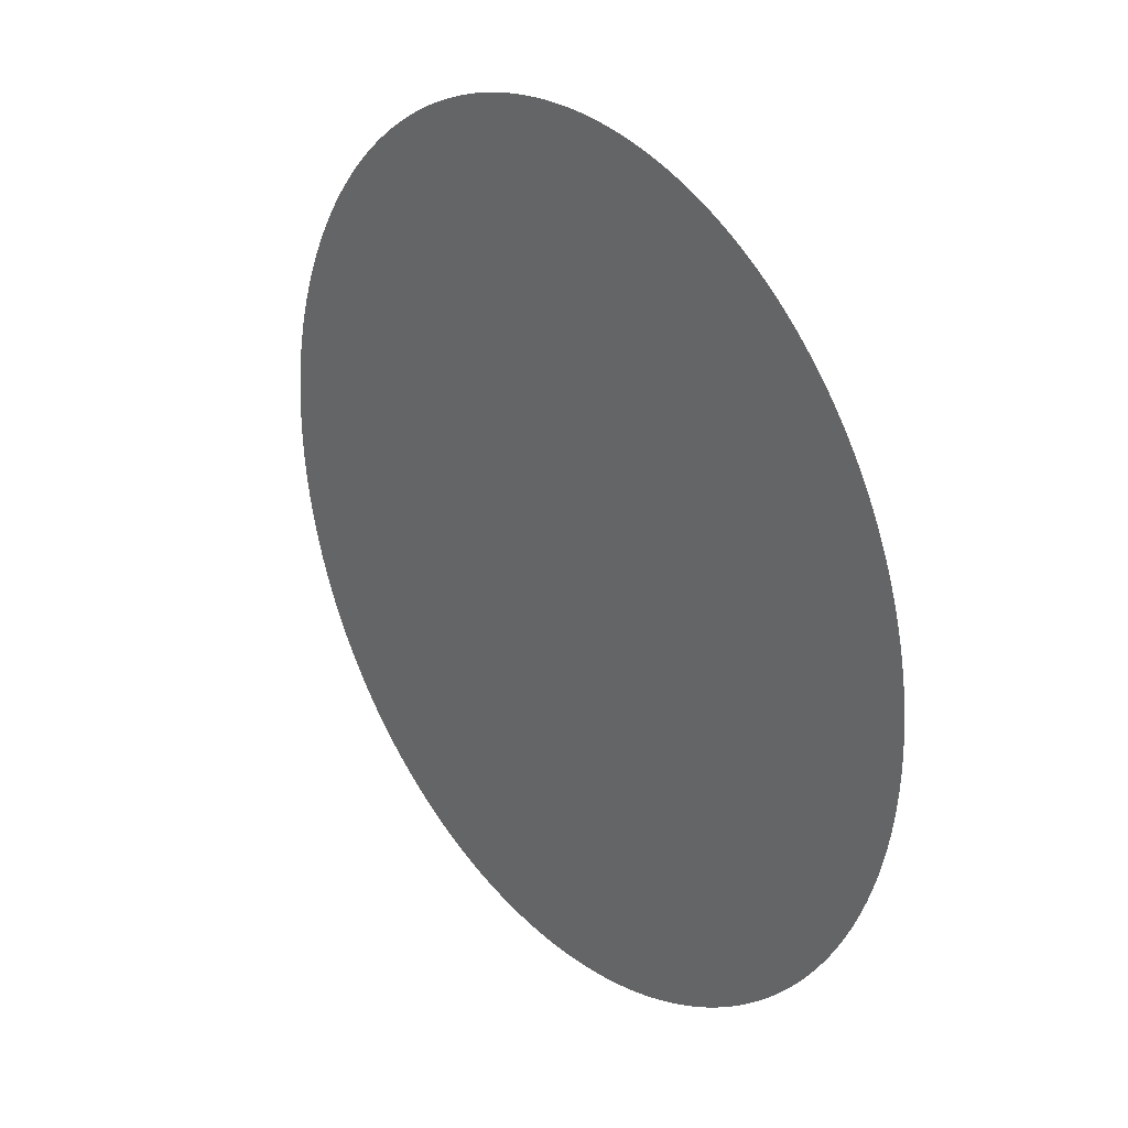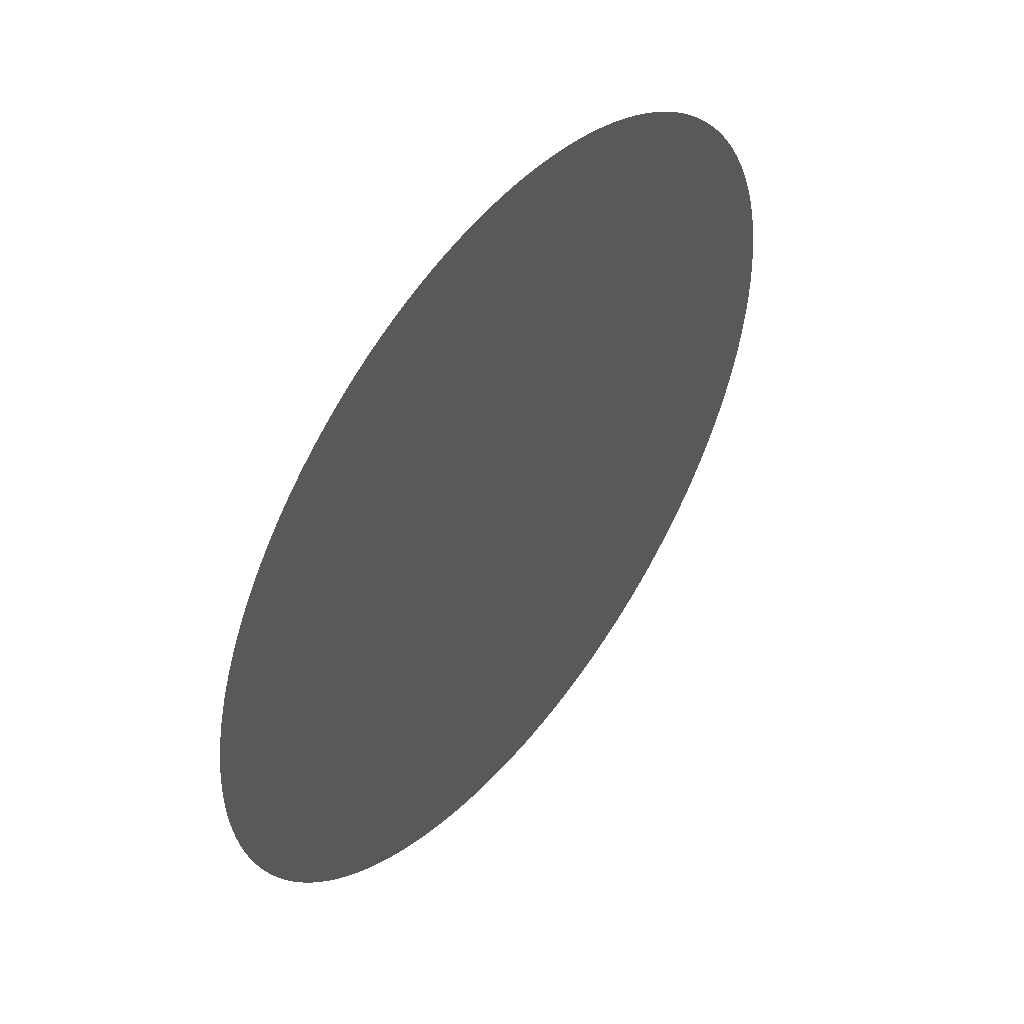
<metadata>
{"format":"obj","ext":"obj","renderer":"f3d","projection":"perspective","resolution":1024,"background":"white","views":[{"elev":69.5,"azim":59.2,"up":"+Z"},{"elev":5.5,"azim":119.1,"up":"+Z"}]}
</metadata>
<code>
o MultFill.001
v -5.7e-05 -0.000121 -0.000259
v 0 -0.000123 -0.000264
v -0.000111 -0.000114 -0.000244
v -0.000162 -0.000102 -0.000219
v -0.000206 -8.7e-05 -0.000187
v -0.000242 -6.8e-05 -0.000147
v -0.000269 -4.7e-05 -0.000101
v -0.000286 -2.4e-05 -5.1e-05
v -0.000291 -0 -0
v -0.000286 2.4e-05 5.1e-05
v -0.000269 4.7e-05 0.000101
v -0.000242 6.8e-05 0.000147
v -0.000206 8.7e-05 0.000187
v -0.000162 0.000102 0.000219
v -0.000111 0.000114 0.000244
v -5.7e-05 0.000121 0.000259
v 0 0.000123 0.000264
v 5.7e-05 0.000121 0.000259
v 0.000111 0.000114 0.000244
v 0.000162 0.000102 0.000219
v 0.000206 8.7e-05 0.000187
v 0.000242 6.8e-05 0.000147
v 0.000269 4.7e-05 0.000101
v 0.000286 2.4e-05 5.1e-05
v 0.000291 -0 -0
v 0.000286 -2.4e-05 -5.1e-05
v 0.000269 -4.7e-05 -0.000101
v 0.000242 -6.8e-05 -0.000147
v 0.000206 -8.7e-05 -0.000187
v 0.000162 -0.000102 -0.000219
v 0.000111 -0.000114 -0.000244
v 5.7e-05 -0.000121 -0.000259
v -0.04916 -0.1045 -0.224
v 0 -0.1065 -0.2284
v -0.09643 -0.09839 -0.211
v -0.14 -0.08855 -0.1899
v -0.1782 -0.0753 -0.1615
v -0.2095 -0.05917 -0.1269
v -0.2328 -0.04075 -0.0874
v -0.2472 -0.02078 -0.04455
v -0.252 0 0
v -0.2472 0.02078 0.04455
v -0.2328 0.04075 0.0874
v -0.2095 0.05917 0.1269
v -0.1782 0.0753 0.1615
v -0.14 0.08855 0.1899
v -0.09643 0.09839 0.211
v -0.04916 0.1045 0.224
v 0 0.1065 0.2284
v 0.04916 0.1045 0.224
v 0.09643 0.09839 0.211
v 0.14 0.08855 0.1899
v 0.1782 0.0753 0.1615
v 0.2095 0.05917 0.1269
v 0.2328 0.04075 0.0874
v 0.2472 0.02078 0.04455
v 0.252 0 0
v 0.2472 -0.02078 -0.04455
v 0.2328 -0.04075 -0.0874
v 0.2095 -0.05917 -0.1269
v 0.1782 -0.0753 -0.1615
v 0.14 -0.08855 -0.1899
v 0.09643 -0.09839 -0.211
v 0.04916 -0.1045 -0.224
v -0.04308 -0.1049 -0.225
v -0.03698 -0.1053 -0.2259
v -0.03085 -0.1057 -0.2267
v -0.0247 -0.106 -0.2273
v -0.01854 -0.1062 -0.2278
v -0.01236 -0.1064 -0.2281
v -0.006184 -0.1065 -0.2283
v -0.09069 -0.09936 -0.2131
v -0.08489 -0.1003 -0.215
v -0.07905 -0.1011 -0.2169
v -0.07315 -0.1019 -0.2185
v -0.06721 -0.1026 -0.2201
v -0.06123 -0.1033 -0.2215
v -0.05521 -0.1039 -0.2228
v -0.1348 -0.08997 -0.193
v -0.1295 -0.09134 -0.1959
v -0.1242 -0.09266 -0.1987
v -0.1188 -0.09392 -0.2014
v -0.1133 -0.09513 -0.204
v -0.1077 -0.09627 -0.2065
v -0.1021 -0.09736 -0.2088
v -0.1738 -0.07713 -0.1654
v -0.1692 -0.07891 -0.1692
v -0.1646 -0.08064 -0.1729
v -0.1599 -0.08232 -0.1765
v -0.155 -0.08396 -0.18
v -0.1501 -0.08554 -0.1834
v -0.1451 -0.08707 -0.1867
v -0.206 -0.06132 -0.1315
v -0.2024 -0.06344 -0.136
v -0.1987 -0.06552 -0.1405
v -0.1948 -0.06756 -0.1449
v -0.1908 -0.06956 -0.1492
v -0.1867 -0.07152 -0.1534
v -0.1825 -0.07343 -0.1575
v -0.2304 -0.04316 -0.09255
v -0.2278 -0.04553 -0.09765
v -0.2251 -0.04788 -0.1027
v -0.2222 -0.0502 -0.1077
v -0.2193 -0.05249 -0.1126
v -0.2161 -0.05475 -0.1174
v -0.2129 -0.05698 -0.1222
v -0.2459 -0.02333 -0.05004
v -0.2444 -0.02588 -0.05549
v -0.2429 -0.0284 -0.06091
v -0.2411 -0.03091 -0.0663
v -0.2393 -0.03341 -0.07164
v -0.2373 -0.03588 -0.07694
v -0.2351 -0.03833 -0.08219
v -0.2519 -0.002614 -0.005605
v -0.2517 -0.005226 -0.01121
v -0.2513 -0.007834 -0.0168
v -0.2508 -0.01044 -0.02238
v -0.2501 -0.01304 -0.02796
v -0.2493 -0.01563 -0.03351
v -0.2483 -0.01821 -0.03905
v -0.2483 0.01821 0.03905
v -0.2493 0.01563 0.03351
v -0.2501 0.01304 0.02796
v -0.2508 0.01044 0.02238
v -0.2513 0.007834 0.0168
v -0.2517 0.005226 0.01121
v -0.2519 0.002614 0.005605
v -0.2351 0.03833 0.08219
v -0.2373 0.03588 0.07694
v -0.2393 0.03341 0.07164
v -0.2411 0.03091 0.0663
v -0.2429 0.0284 0.06091
v -0.2444 0.02588 0.05549
v -0.2459 0.02333 0.05004
v -0.2129 0.05698 0.1222
v -0.2161 0.05475 0.1174
v -0.2193 0.05249 0.1126
v -0.2222 0.0502 0.1077
v -0.2251 0.04788 0.1027
v -0.2278 0.04553 0.09765
v -0.2304 0.04316 0.09255
v -0.1825 0.07343 0.1575
v -0.1867 0.07152 0.1534
v -0.1908 0.06956 0.1492
v -0.1948 0.06756 0.1449
v -0.1987 0.06552 0.1405
v -0.2024 0.06344 0.136
v -0.206 0.06132 0.1315
v -0.1451 0.08707 0.1867
v -0.1501 0.08554 0.1834
v -0.155 0.08396 0.18
v -0.1599 0.08232 0.1765
v -0.1646 0.08064 0.1729
v -0.1692 0.07891 0.1692
v -0.1738 0.07713 0.1654
v -0.1021 0.09736 0.2088
v -0.1077 0.09627 0.2065
v -0.1133 0.09513 0.204
v -0.1188 0.09392 0.2014
v -0.1242 0.09266 0.1987
v -0.1295 0.09134 0.1959
v -0.1348 0.08997 0.193
v -0.05521 0.1039 0.2228
v -0.06123 0.1033 0.2215
v -0.06721 0.1026 0.2201
v -0.07315 0.1019 0.2185
v -0.07905 0.1011 0.2169
v -0.08489 0.1003 0.215
v -0.09069 0.09936 0.2131
v -0.006184 0.1065 0.2283
v -0.01236 0.1064 0.2281
v -0.01854 0.1062 0.2278
v -0.0247 0.106 0.2273
v -0.03085 0.1057 0.2267
v -0.03698 0.1053 0.2259
v -0.04308 0.1049 0.225
v 0.04308 0.1049 0.225
v 0.03698 0.1053 0.2259
v 0.03085 0.1057 0.2267
v 0.0247 0.106 0.2273
v 0.01854 0.1062 0.2278
v 0.01236 0.1064 0.2281
v 0.006184 0.1065 0.2283
v 0.09069 0.09936 0.2131
v 0.08489 0.1003 0.215
v 0.07905 0.1011 0.2169
v 0.07315 0.1019 0.2185
v 0.06721 0.1026 0.2201
v 0.06123 0.1033 0.2215
v 0.05521 0.1039 0.2228
v 0.1348 0.08997 0.193
v 0.1295 0.09134 0.1959
v 0.1242 0.09266 0.1987
v 0.1188 0.09392 0.2014
v 0.1133 0.09513 0.204
v 0.1077 0.09627 0.2065
v 0.1021 0.09736 0.2088
v 0.1738 0.07713 0.1654
v 0.1692 0.07891 0.1692
v 0.1646 0.08064 0.1729
v 0.1599 0.08232 0.1765
v 0.155 0.08396 0.18
v 0.1501 0.08554 0.1834
v 0.1451 0.08707 0.1867
v 0.206 0.06132 0.1315
v 0.2024 0.06344 0.136
v 0.1987 0.06552 0.1405
v 0.1948 0.06756 0.1449
v 0.1908 0.06956 0.1492
v 0.1867 0.07152 0.1534
v 0.1825 0.07343 0.1575
v 0.2304 0.04316 0.09255
v 0.2278 0.04553 0.09765
v 0.2251 0.04788 0.1027
v 0.2222 0.0502 0.1077
v 0.2193 0.05249 0.1126
v 0.2161 0.05475 0.1174
v 0.2129 0.05698 0.1222
v 0.2459 0.02333 0.05004
v 0.2444 0.02588 0.05549
v 0.2429 0.0284 0.06091
v 0.2411 0.03091 0.0663
v 0.2393 0.03341 0.07164
v 0.2373 0.03588 0.07694
v 0.2351 0.03833 0.08219
v 0.2519 0.002614 0.005605
v 0.2517 0.005226 0.01121
v 0.2513 0.007834 0.0168
v 0.2508 0.01044 0.02238
v 0.2501 0.01304 0.02796
v 0.2493 0.01563 0.03351
v 0.2483 0.01821 0.03905
v 0.2483 -0.01821 -0.03905
v 0.2493 -0.01563 -0.03351
v 0.2501 -0.01304 -0.02796
v 0.2508 -0.01044 -0.02238
v 0.2513 -0.007834 -0.0168
v 0.2517 -0.005226 -0.01121
v 0.2519 -0.002614 -0.005605
v 0.2351 -0.03833 -0.08219
v 0.2373 -0.03588 -0.07694
v 0.2393 -0.03341 -0.07164
v 0.2411 -0.03091 -0.0663
v 0.2429 -0.0284 -0.06091
v 0.2444 -0.02588 -0.05549
v 0.2459 -0.02333 -0.05004
v 0.2129 -0.05698 -0.1222
v 0.2161 -0.05475 -0.1174
v 0.2193 -0.05249 -0.1126
v 0.2222 -0.0502 -0.1077
v 0.2251 -0.04788 -0.1027
v 0.2278 -0.04553 -0.09765
v 0.2304 -0.04316 -0.09255
v 0.1825 -0.07343 -0.1575
v 0.1867 -0.07152 -0.1534
v 0.1908 -0.06956 -0.1492
v 0.1948 -0.06756 -0.1449
v 0.1987 -0.06552 -0.1405
v 0.2024 -0.06344 -0.136
v 0.206 -0.06132 -0.1315
v 0.1451 -0.08707 -0.1867
v 0.1501 -0.08554 -0.1834
v 0.155 -0.08396 -0.18
v 0.1599 -0.08232 -0.1765
v 0.1646 -0.08064 -0.1729
v 0.1692 -0.07891 -0.1692
v 0.1738 -0.07713 -0.1654
v 0.1021 -0.09736 -0.2088
v 0.1077 -0.09627 -0.2065
v 0.1133 -0.09513 -0.204
v 0.1188 -0.09392 -0.2014
v 0.1242 -0.09266 -0.1987
v 0.1295 -0.09134 -0.1959
v 0.1348 -0.08997 -0.193
v 0.05521 -0.1039 -0.2228
v 0.06123 -0.1033 -0.2215
v 0.06721 -0.1026 -0.2201
v 0.07315 -0.1019 -0.2185
v 0.07905 -0.1011 -0.2169
v 0.08489 -0.1003 -0.215
v 0.09069 -0.09936 -0.2131
v 0.006184 -0.1065 -0.2283
v 0.01236 -0.1064 -0.2281
v 0.01854 -0.1062 -0.2278
v 0.0247 -0.106 -0.2273
v 0.03085 -0.1057 -0.2267
v 0.03698 -0.1053 -0.2259
v 0.04308 -0.1049 -0.225
v -5e-05 -0.000121 -0.00026
v -4.3e-05 -0.000122 -0.000261
v -3.6e-05 -0.000122 -0.000262
v -2.9e-05 -0.000122 -0.000263
v -2.1e-05 -0.000123 -0.000263
v -1.4e-05 -0.000123 -0.000264
v -7e-06 -0.000123 -0.000264
v -0.000105 -0.000115 -0.000246
v -9.8e-05 -0.000116 -0.000248
v -9.1e-05 -0.000117 -0.000251
v -8.5e-05 -0.000118 -0.000253
v -7.8e-05 -0.000119 -0.000254
v -7.1e-05 -0.000119 -0.000256
v -6.4e-05 -0.00012 -0.000257
v -0.000156 -0.000104 -0.000223
v -0.00015 -0.000106 -0.000226
v -0.000144 -0.000107 -0.00023
v -0.000137 -0.000109 -0.000233
v -0.000131 -0.00011 -0.000236
v -0.000124 -0.000111 -0.000239
v -0.000118 -0.000113 -0.000241
v -0.000201 -8.9e-05 -0.000191
v -0.000196 -9.1e-05 -0.000196
v -0.00019 -9.3e-05 -0.0002
v -0.000185 -9.5e-05 -0.000204
v -0.000179 -9.7e-05 -0.000208
v -0.000173 -9.9e-05 -0.000212
v -0.000168 -0.000101 -0.000216
v -0.000238 -7.1e-05 -0.000152
v -0.000234 -7.3e-05 -0.000157
v -0.00023 -7.6e-05 -0.000162
v -0.000225 -7.8e-05 -0.000167
v -0.00022 -8e-05 -0.000172
v -0.000216 -8.3e-05 -0.000177
v -0.000211 -8.5e-05 -0.000182
v -0.000266 -5e-05 -0.000107
v -0.000263 -5.3e-05 -0.000113
v -0.00026 -5.5e-05 -0.000119
v -0.000257 -5.8e-05 -0.000124
v -0.000253 -6.1e-05 -0.00013
v -0.00025 -6.3e-05 -0.000136
v -0.000246 -6.6e-05 -0.000141
v -0.000284 -2.7e-05 -5.8e-05
v -0.000282 -3e-05 -6.4e-05
v -0.000281 -3.3e-05 -7e-05
v -0.000279 -3.6e-05 -7.7e-05
v -0.000276 -3.9e-05 -8.3e-05
v -0.000274 -4.1e-05 -8.9e-05
v -0.000272 -4.4e-05 -9.5e-05
v -0.000291 -3e-06 -6e-06
v -0.000291 -6e-06 -1.3e-05
v -0.00029 -9e-06 -1.9e-05
v -0.00029 -1.2e-05 -2.6e-05
v -0.000289 -1.5e-05 -3.2e-05
v -0.000288 -1.8e-05 -3.9e-05
v -0.000287 -2.1e-05 -4.5e-05
v -0.000287 2.1e-05 4.5e-05
v -0.000288 1.8e-05 3.9e-05
v -0.000289 1.5e-05 3.2e-05
v -0.00029 1.2e-05 2.6e-05
v -0.00029 9e-06 1.9e-05
v -0.000291 6e-06 1.3e-05
v -0.000291 3e-06 6e-06
v -0.000272 4.4e-05 9.5e-05
v -0.000274 4.1e-05 8.9e-05
v -0.000276 3.9e-05 8.3e-05
v -0.000279 3.6e-05 7.7e-05
v -0.000281 3.3e-05 7e-05
v -0.000282 3e-05 6.4e-05
v -0.000284 2.7e-05 5.8e-05
v -0.000246 6.6e-05 0.000141
v -0.00025 6.3e-05 0.000136
v -0.000253 6.1e-05 0.00013
v -0.000257 5.8e-05 0.000124
v -0.00026 5.5e-05 0.000119
v -0.000263 5.3e-05 0.000113
v -0.000266 5e-05 0.000107
v -0.000211 8.5e-05 0.000182
v -0.000216 8.3e-05 0.000177
v -0.00022 8e-05 0.000172
v -0.000225 7.8e-05 0.000167
v -0.00023 7.6e-05 0.000162
v -0.000234 7.3e-05 0.000157
v -0.000238 7.1e-05 0.000152
v -0.000168 0.000101 0.000216
v -0.000173 9.9e-05 0.000212
v -0.000179 9.7e-05 0.000208
v -0.000185 9.5e-05 0.000204
v -0.00019 9.3e-05 0.0002
v -0.000196 9.1e-05 0.000196
v -0.000201 8.9e-05 0.000191
v -0.000118 0.000113 0.000241
v -0.000124 0.000111 0.000239
v -0.000131 0.00011 0.000236
v -0.000137 0.000109 0.000233
v -0.000144 0.000107 0.00023
v -0.00015 0.000106 0.000226
v -0.000156 0.000104 0.000223
v -6.4e-05 0.00012 0.000257
v -7.1e-05 0.000119 0.000256
v -7.8e-05 0.000119 0.000254
v -8.5e-05 0.000118 0.000253
v -9.1e-05 0.000117 0.000251
v -9.8e-05 0.000116 0.000248
v -0.000105 0.000115 0.000246
v -7e-06 0.000123 0.000264
v -1.4e-05 0.000123 0.000264
v -2.1e-05 0.000123 0.000263
v -2.9e-05 0.000122 0.000263
v -3.6e-05 0.000122 0.000262
v -4.3e-05 0.000122 0.000261
v -5e-05 0.000121 0.00026
v 5e-05 0.000121 0.00026
v 4.3e-05 0.000122 0.000261
v 3.6e-05 0.000122 0.000262
v 2.9e-05 0.000122 0.000263
v 2.1e-05 0.000123 0.000263
v 1.4e-05 0.000123 0.000264
v 7e-06 0.000123 0.000264
v 0.000105 0.000115 0.000246
v 9.8e-05 0.000116 0.000248
v 9.1e-05 0.000117 0.000251
v 8.5e-05 0.000118 0.000253
v 7.8e-05 0.000119 0.000254
v 7.1e-05 0.000119 0.000256
v 6.4e-05 0.00012 0.000257
v 0.000156 0.000104 0.000223
v 0.00015 0.000106 0.000226
v 0.000144 0.000107 0.00023
v 0.000137 0.000109 0.000233
v 0.000131 0.00011 0.000236
v 0.000124 0.000111 0.000239
v 0.000118 0.000113 0.000241
v 0.000201 8.9e-05 0.000191
v 0.000196 9.1e-05 0.000196
v 0.00019 9.3e-05 0.0002
v 0.000185 9.5e-05 0.000204
v 0.000179 9.7e-05 0.000208
v 0.000173 9.9e-05 0.000212
v 0.000168 0.000101 0.000216
v 0.000238 7.1e-05 0.000152
v 0.000234 7.3e-05 0.000157
v 0.00023 7.6e-05 0.000162
v 0.000225 7.8e-05 0.000167
v 0.00022 8e-05 0.000172
v 0.000216 8.3e-05 0.000177
v 0.000211 8.5e-05 0.000182
v 0.000266 5e-05 0.000107
v 0.000263 5.3e-05 0.000113
v 0.00026 5.5e-05 0.000119
v 0.000257 5.8e-05 0.000124
v 0.000253 6.1e-05 0.00013
v 0.00025 6.3e-05 0.000136
v 0.000246 6.6e-05 0.000141
v 0.000284 2.7e-05 5.8e-05
v 0.000282 3e-05 6.4e-05
v 0.000281 3.3e-05 7e-05
v 0.000279 3.6e-05 7.7e-05
v 0.000276 3.9e-05 8.3e-05
v 0.000274 4.1e-05 8.9e-05
v 0.000272 4.4e-05 9.5e-05
v 0.000291 3e-06 6e-06
v 0.000291 6e-06 1.3e-05
v 0.00029 9e-06 1.9e-05
v 0.00029 1.2e-05 2.6e-05
v 0.000289 1.5e-05 3.2e-05
v 0.000288 1.8e-05 3.9e-05
v 0.000287 2.1e-05 4.5e-05
v 0.000287 -2.1e-05 -4.5e-05
v 0.000288 -1.8e-05 -3.9e-05
v 0.000289 -1.5e-05 -3.2e-05
v 0.00029 -1.2e-05 -2.6e-05
v 0.00029 -9e-06 -1.9e-05
v 0.000291 -6e-06 -1.3e-05
v 0.000291 -3e-06 -6e-06
v 0.000272 -4.4e-05 -9.5e-05
v 0.000274 -4.1e-05 -8.9e-05
v 0.000276 -3.9e-05 -8.3e-05
v 0.000279 -3.6e-05 -7.7e-05
v 0.000281 -3.3e-05 -7e-05
v 0.000282 -3e-05 -6.4e-05
v 0.000284 -2.7e-05 -5.8e-05
v 0.000246 -6.6e-05 -0.000141
v 0.00025 -6.3e-05 -0.000136
v 0.000253 -6.1e-05 -0.00013
v 0.000257 -5.8e-05 -0.000124
v 0.00026 -5.5e-05 -0.000119
v 0.000263 -5.3e-05 -0.000113
v 0.000266 -5e-05 -0.000107
v 0.000211 -8.5e-05 -0.000182
v 0.000216 -8.3e-05 -0.000177
v 0.00022 -8e-05 -0.000172
v 0.000225 -7.8e-05 -0.000167
v 0.00023 -7.6e-05 -0.000162
v 0.000234 -7.3e-05 -0.000157
v 0.000238 -7.1e-05 -0.000152
v 0.000168 -0.000101 -0.000216
v 0.000173 -9.9e-05 -0.000212
v 0.000179 -9.7e-05 -0.000208
v 0.000185 -9.5e-05 -0.000204
v 0.00019 -9.3e-05 -0.0002
v 0.000196 -9.1e-05 -0.000196
v 0.000201 -8.9e-05 -0.000191
v 0.000118 -0.000113 -0.000241
v 0.000124 -0.000111 -0.000239
v 0.000131 -0.00011 -0.000236
v 0.000137 -0.000109 -0.000233
v 0.000144 -0.000107 -0.00023
v 0.00015 -0.000106 -0.000226
v 0.000156 -0.000104 -0.000223
v 6.4e-05 -0.00012 -0.000257
v 7.1e-05 -0.000119 -0.000256
v 7.8e-05 -0.000119 -0.000254
v 8.5e-05 -0.000118 -0.000253
v 9.1e-05 -0.000117 -0.000251
v 9.8e-05 -0.000116 -0.000248
v 0.000105 -0.000115 -0.000246
v 7e-06 -0.000123 -0.000264
v 1.4e-05 -0.000123 -0.000264
v 2.1e-05 -0.000123 -0.000263
v 2.9e-05 -0.000122 -0.000263
v 3.6e-05 -0.000122 -0.000262
v 4.3e-05 -0.000122 -0.000261
v 5e-05 -0.000121 -0.00026
f 298 299 75 74
f 300 301 77 76
f 35 3 296 72
f 71 295 2 34
f 73 297 298 74
f 296 297 73 72
f 316 92 91 315
f 57 25 450 226
f 263 487 488 264
f 1 33 78 302
f 82 306 307 83
f 81 305 306 82
f 303 79 36 4
f 79 303 304 80
f 38 6 317 93
f 299 300 76 75
f 87 311 312 88
f 315 91 90 314
f 89 313 314 90
f 88 312 313 89
f 85 309 3 35
f 86 310 311 87
f 37 5 310 86
f 304 305 81 80
f 28 471 247 60
f 322 98 97 321
f 96 320 321 97
f 95 319 320 96
f 94 318 319 95
f 93 317 318 94
f 4 36 92 316
f 323 5 37 99
f 142 366 367 143
f 485 261 62 30
f 39 7 324 100
f 387 163 48 16
f 101 325 326 102
f 250 474 475 251
f 473 474 250 249
f 322 323 99 98
f 334 335 111 110
f 111 335 336 112
f 106 330 6 38
f 333 334 110 109
f 332 333 109 108
f 331 332 108 107
f 345 121 42 10
f 484 260 259 483
f 340 116 115 339
f 118 342 343 119
f 117 341 342 118
f 341 117 116 340
f 113 337 7 39
f 339 115 114 338
f 41 9 338 114
f 371 147 146 370
f 365 141 140 364
f 125 349 350 126
f 124 348 349 125
f 123 347 348 124
f 347 123 122 346
f 508 284 283 507
f 120 344 8 40
f 127 351 9 41
f 133 357 358 134
f 132 356 357 133
f 287 511 512 288
f 130 354 355 131
f 129 353 354 130
f 353 129 128 352
f 372 148 147 371
f 350 351 127 126
f 138 362 363 139
f 139 363 364 140
f 134 358 10 42
f 361 362 138 137
f 12 359 135 44
f 135 359 360 136
f 105 329 330 106
f 355 356 132 131
f 143 367 368 144
f 214 438 439 215
f 145 369 370 146
f 294 295 71 70
f 141 365 11 43
f 224 448 449 225
f 45 13 366 142
f 136 360 361 137
f 168 392 393 169
f 378 154 153 377
f 152 376 377 153
f 151 375 376 152
f 150 374 375 151
f 149 373 374 150
f 12 44 148 372
f 13 45 155 379
f 161 385 386 162
f 385 161 160 384
f 47 15 380 156
f 56 24 443 219
f 157 381 382 158
f 156 380 381 157
f 175 399 400 176
f 378 379 155 154
f 391 167 166 390
f 167 391 392 168
f 162 386 14 46
f 390 166 165 389
f 389 165 164 388
f 163 387 388 164
f 268 492 493 269
f 383 384 160 159
f 396 172 171 395
f 174 398 399 175
f 173 397 398 174
f 397 173 172 396
f 169 393 15 47
f 395 171 170 394
f 49 17 394 170
f 40 8 331 107
f 102 326 327 103
f 293 294 70 69
f 336 337 113 112
f 179 403 404 180
f 329 105 104 328
f 290 291 67 66
f 176 400 16 48
f 183 407 17 49
f 413 414 190 189
f 188 412 413 189
f 51 19 408 184
f 280 504 505 281
f 185 409 410 186
f 409 185 184 408
f 427 428 204 203
f 406 407 183 182
f 194 418 419 195
f 195 419 420 196
f 190 414 18 50
f 193 417 418 194
f 415 191 52 20
f 191 415 416 192
f 54 22 429 205
f 411 412 188 187
f 199 423 424 200
f 427 203 202 426
f 201 425 426 202
f 200 424 425 201
f 197 421 19 51
f 198 422 423 199
f 53 21 422 198
f 416 417 193 192
f 248 472 473 249
f 434 210 209 433
f 208 432 433 209
f 207 431 432 208
f 206 430 431 207
f 205 429 430 206
f 20 52 204 428
f 21 53 211 435
f 441 442 218 217
f 373 149 46 14
f 55 23 436 212
f 289 290 66 65
f 213 437 438 214
f 368 369 145 144
f 231 455 456 232
f 434 435 211 210
f 446 447 223 222
f 223 447 448 224
f 218 442 22 54
f 446 222 221 445
f 445 221 220 444
f 219 443 444 220
f 457 233 58 26
f 439 440 216 215
f 452 228 227 451
f 454 455 231 230
f 229 453 454 230
f 453 229 228 452
f 225 449 23 55
f 451 227 226 450
f 289 65 33 1
f 158 382 383 159
f 501 277 276 500
f 237 461 462 238
f 286 510 511 287
f 235 459 460 236
f 459 235 234 458
f 458 234 233 457
f 232 456 24 56
f 239 463 25 57
f 269 493 494 270
f 244 468 469 245
f 59 27 464 240
f 242 466 467 243
f 241 465 466 242
f 465 241 240 464
f 327 328 104 103
f 462 463 239 238
f 50 18 401 177
f 477 253 252 476
f 246 470 26 58
f 343 344 120 119
f 404 405 181 180
f 247 471 472 248
f 402 403 179 178
f 467 468 244 243
f 255 479 480 256
f 482 483 259 258
f 257 481 482 258
f 256 480 481 257
f 253 477 27 59
f 254 478 479 255
f 29 478 254 61
f 405 406 182 181
f 34 2 506 282
f 490 266 265 489
f 489 265 264 488
f 275 499 500 276
f 262 486 487 263
f 261 485 486 262
f 28 60 260 484
f 29 61 267 491
f 251 475 476 252
f 273 497 498 274
f 497 273 272 496
f 63 31 492 268
f 507 283 282 506
f 83 307 308 84
f 212 436 437 213
f 490 491 267 266
f 503 279 278 502
f 285 509 510 286
f 274 498 30 62
f 281 505 31 63
f 288 512 32 64
f 245 469 470 246
f 100 324 325 101
f 495 496 272 271
f 502 278 277 501
f 186 410 411 187
f 291 292 68 67
f 509 285 284 508
f 402 178 177 401
f 64 32 499 275
f 77 301 302 78
f 420 421 197 196
f 308 309 85 84
f 43 11 352 128
f 236 460 461 237
f 279 503 504 280
f 441 217 216 440
f 346 122 121 345
f 270 494 495 271
f 292 293 69 68

</code>
